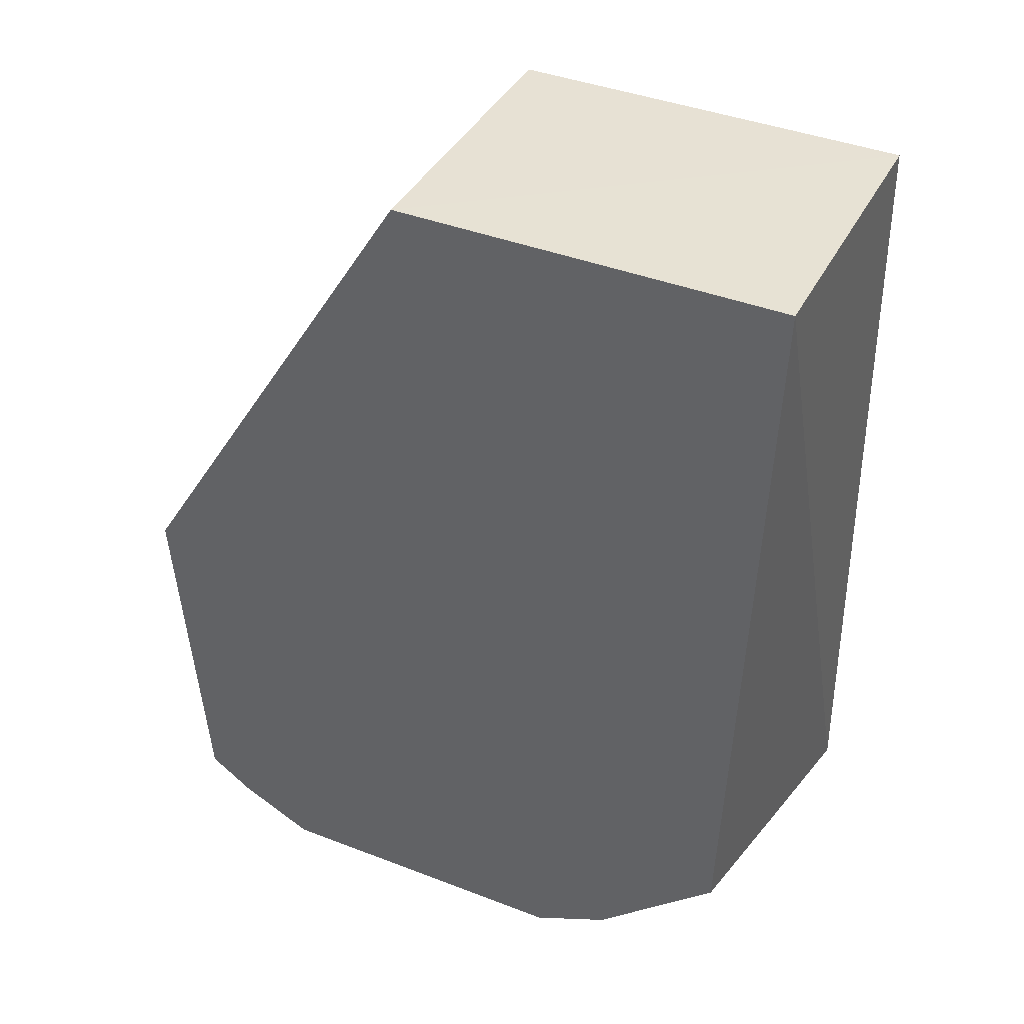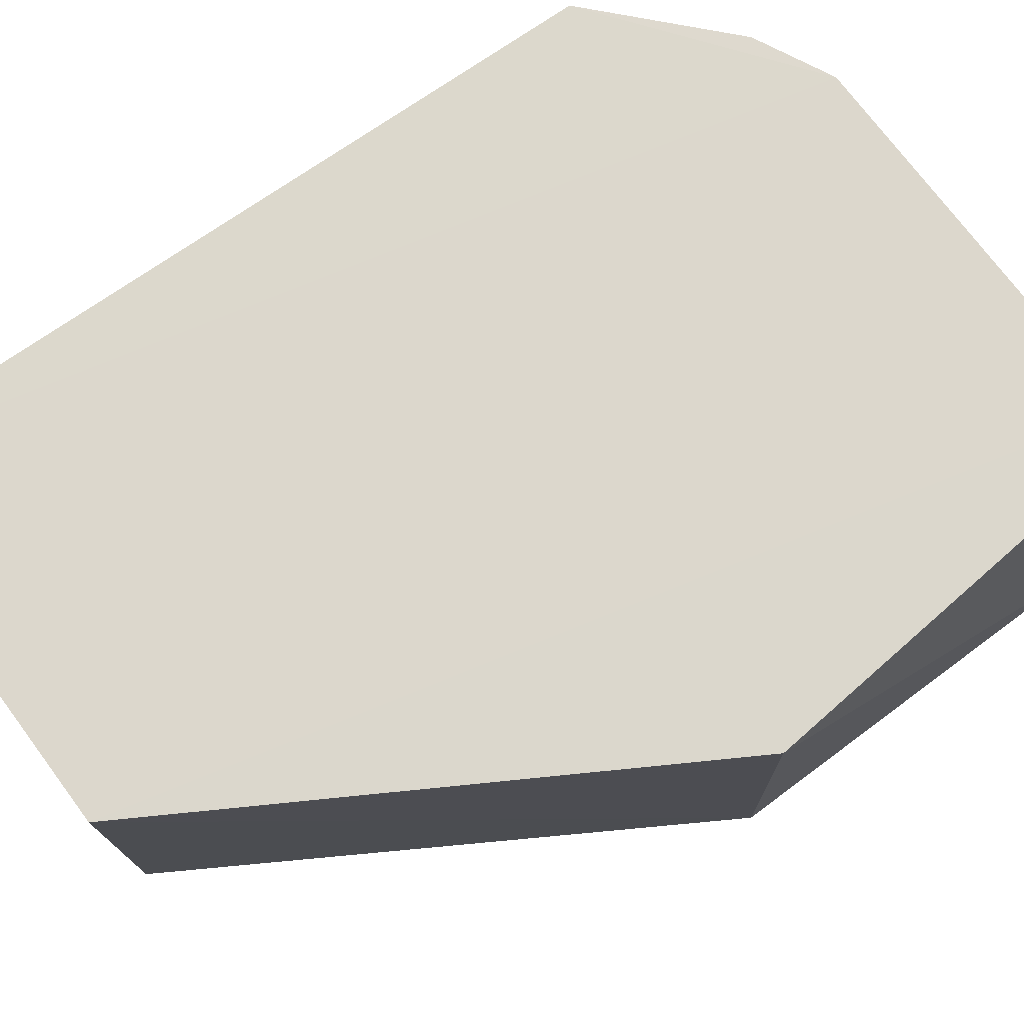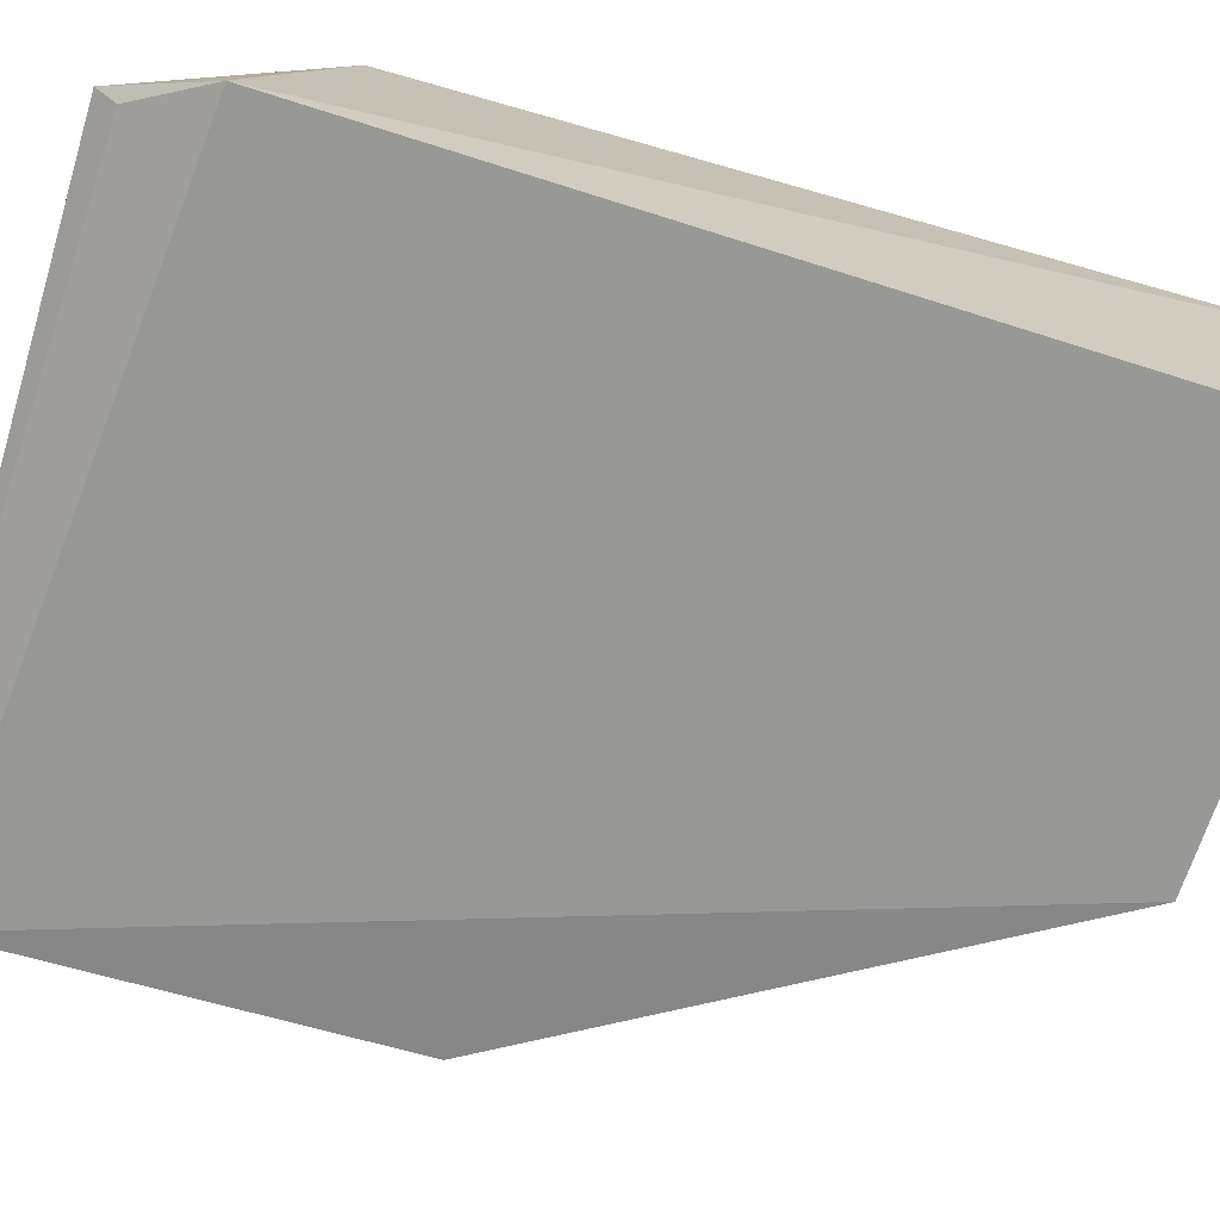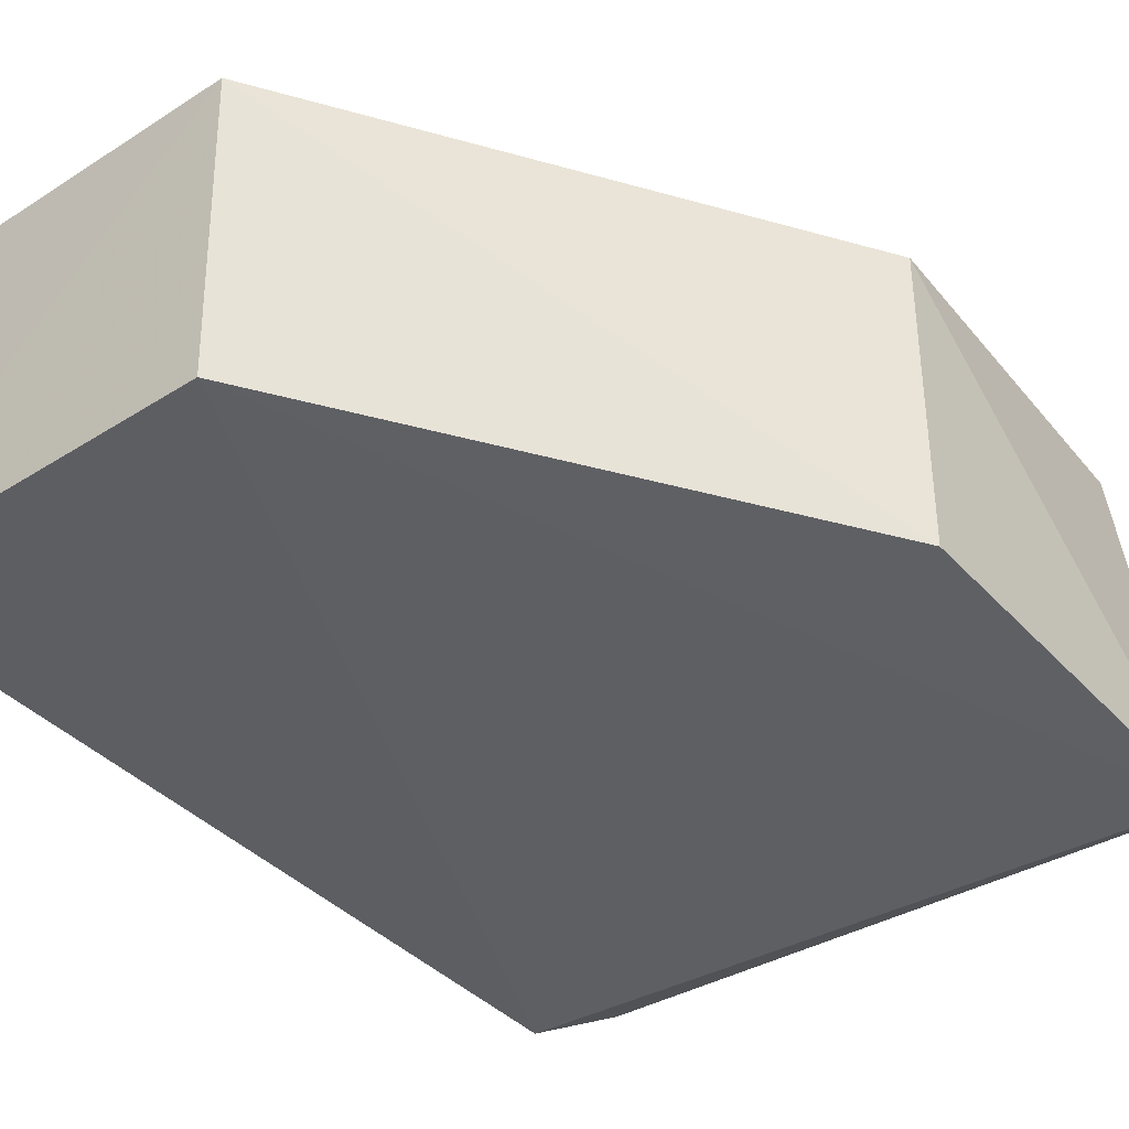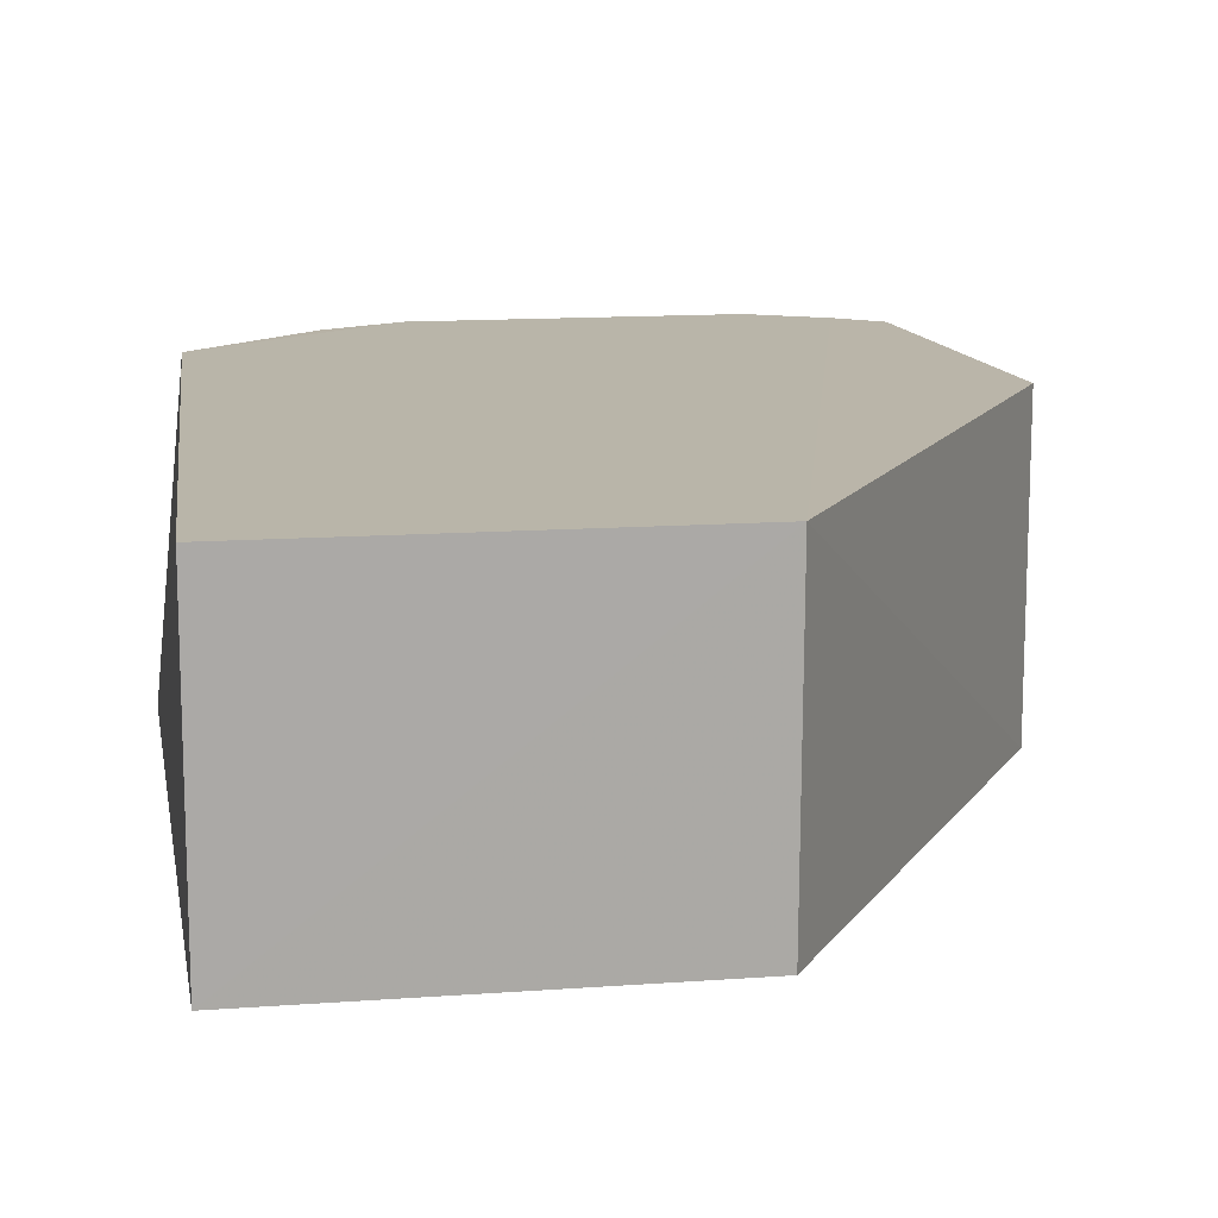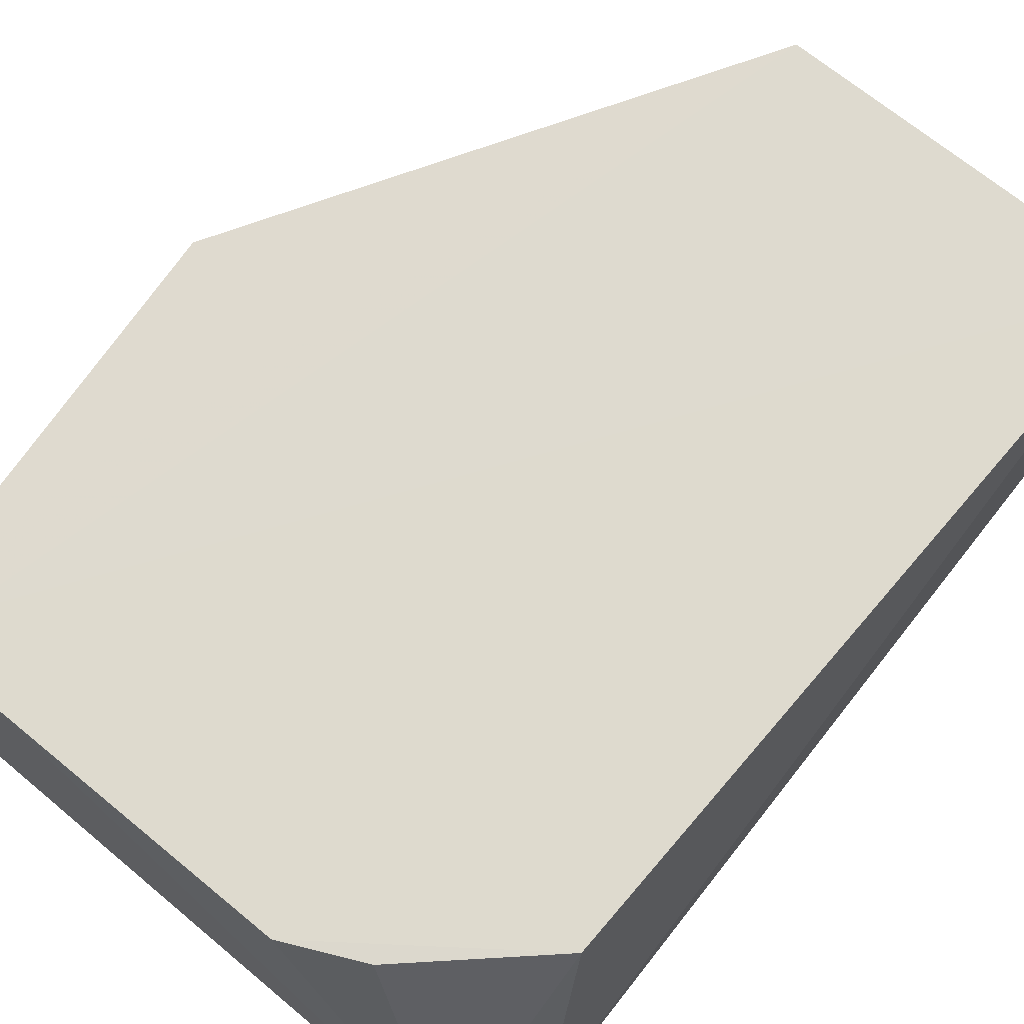
<metadata>
{"format":"obj","ext":"obj","renderer":"f3d","projection":"perspective","resolution":1024,"background":"white","views":[{"elev":40.5,"azim":25.0,"up":"+Y"},{"elev":72.9,"azim":-127.0,"up":"+Z"},{"elev":-68.9,"azim":72.1,"up":"+Z"},{"elev":-37.7,"azim":-141.1,"up":"+Z"},{"elev":13.4,"azim":170.4,"up":"+Z"},{"elev":71.1,"azim":38.7,"up":"+Z"}]}
</metadata>
<code>
v 0.02512 0.03155 0.03894
v 0.02342 -0.01675 0.03891
v 0.02529 -0.02172 0.0183
v 0.0009753 0.0312 0.0202
v -0.01779 0.0007137 0.03892
v 0.02512 0.03113 0.0202
v -0.008767 -0.02583 0.03898
v 0.0009758 0.03166 0.03894
v 0.01072 -0.02603 0.03896
v -0.01779 -0.0245 0.0185
v -0.01779 0.0007137 0.02014
v -0.01338 -0.02339 0.03898
v 0.02259 -0.02727 0.02138
v -0.01512 -0.02648 0.01971
v -0.0161 -0.02139 0.03897
v 0.0156 -0.02379 0.03892
v 0.02243 -0.026 0.02027
f 1 2 3
f 6 1 3
f 6 3 4
f 8 6 4
f 8 1 6
f 9 2 1
f 9 1 7
f 10 4 3
f 11 8 4
f 11 5 8
f 11 10 5
f 11 4 10
f 12 7 1
f 12 1 8
f 13 3 2
f 13 9 7
f 14 7 12
f 14 13 7
f 15 5 10
f 15 14 12
f 15 10 14
f 15 12 8
f 15 8 5
f 16 13 2
f 16 2 9
f 16 9 13
f 17 14 10
f 17 10 3
f 17 3 13
f 17 13 14

</code>
